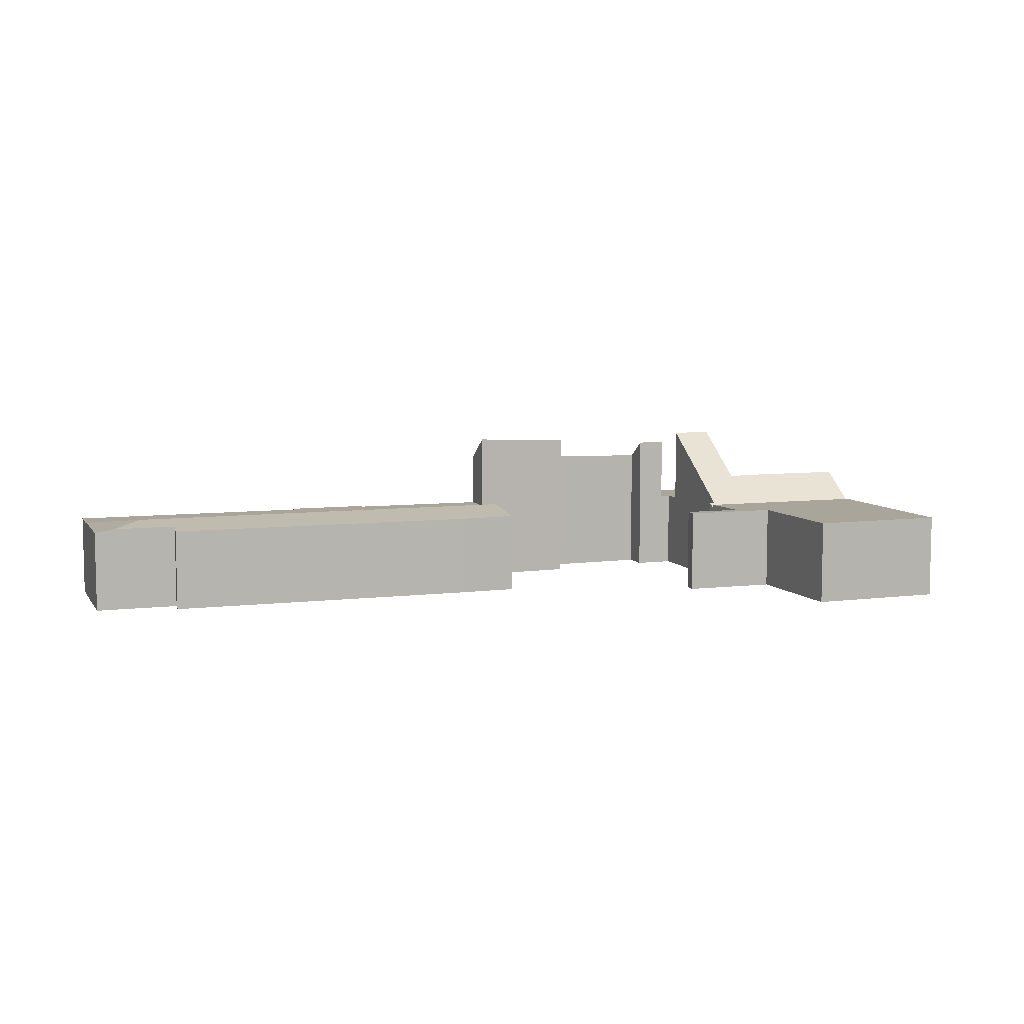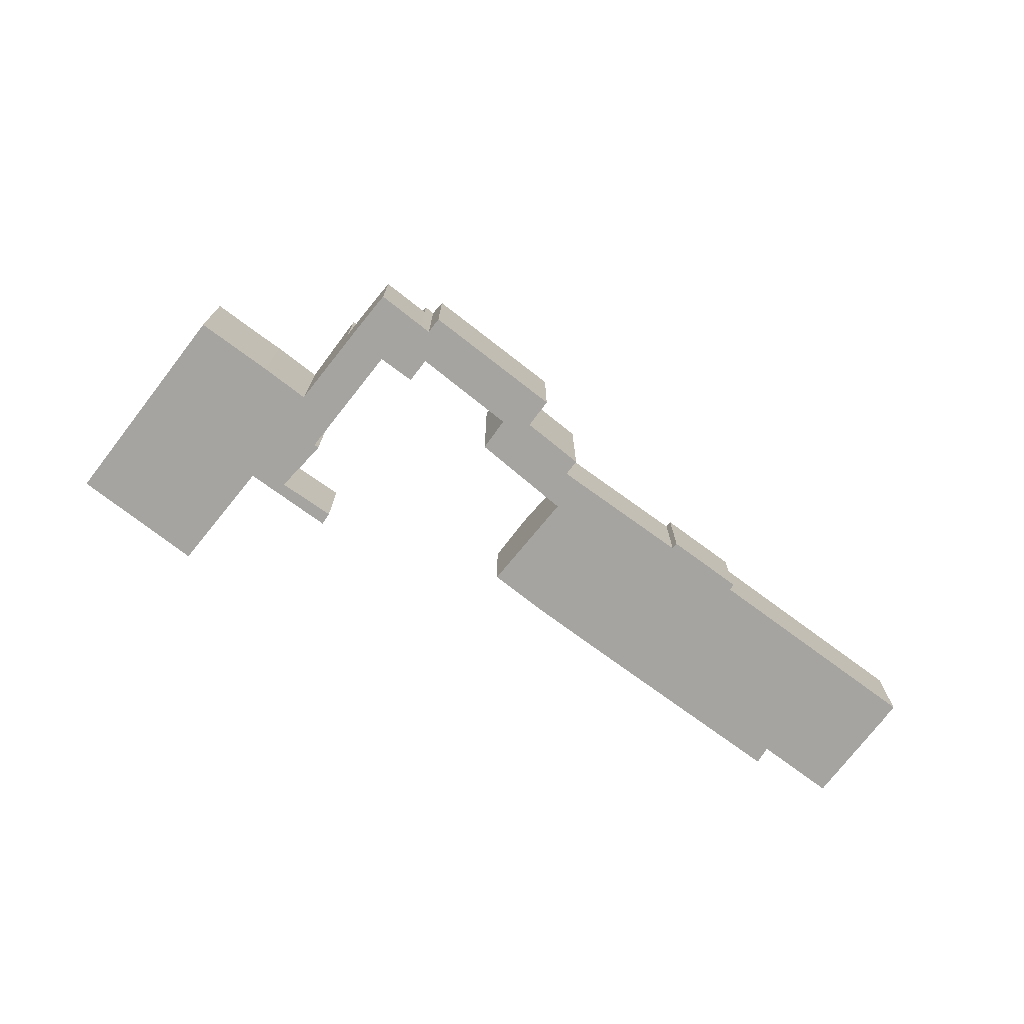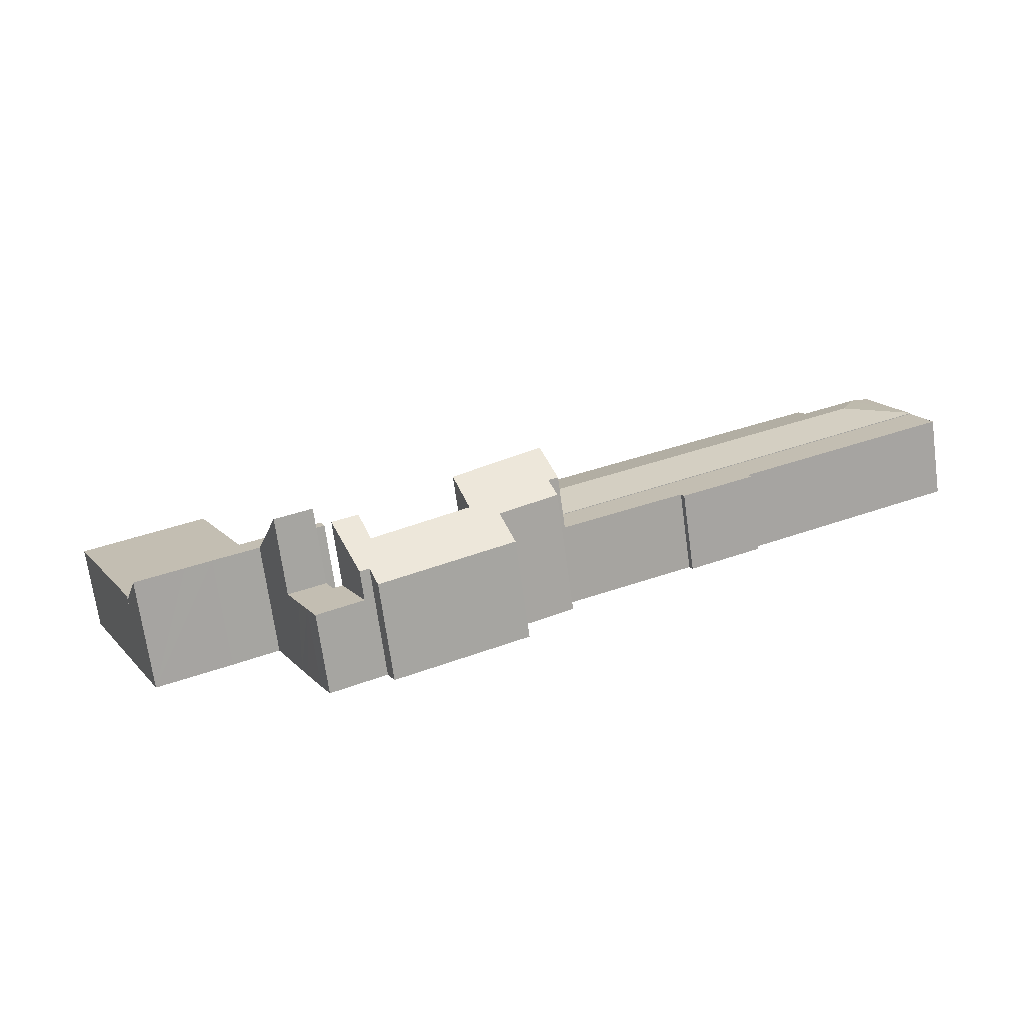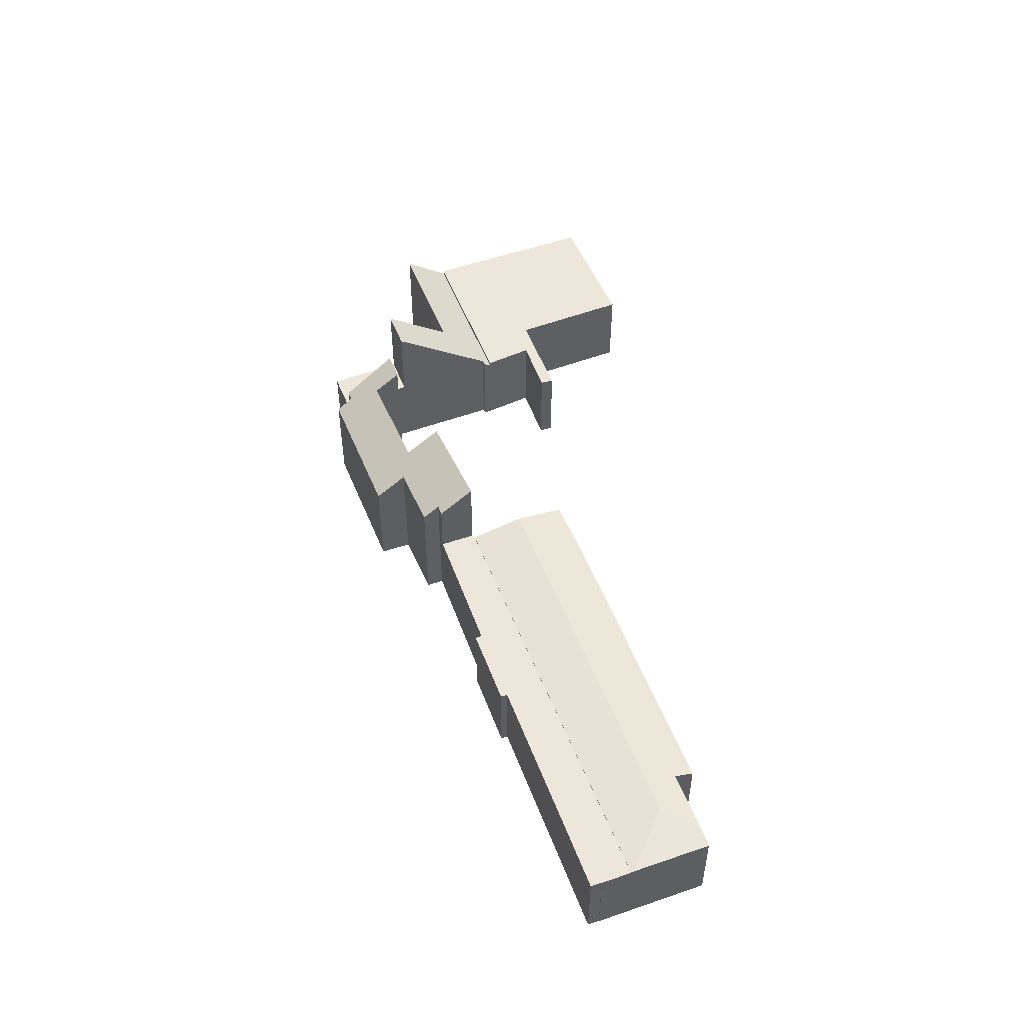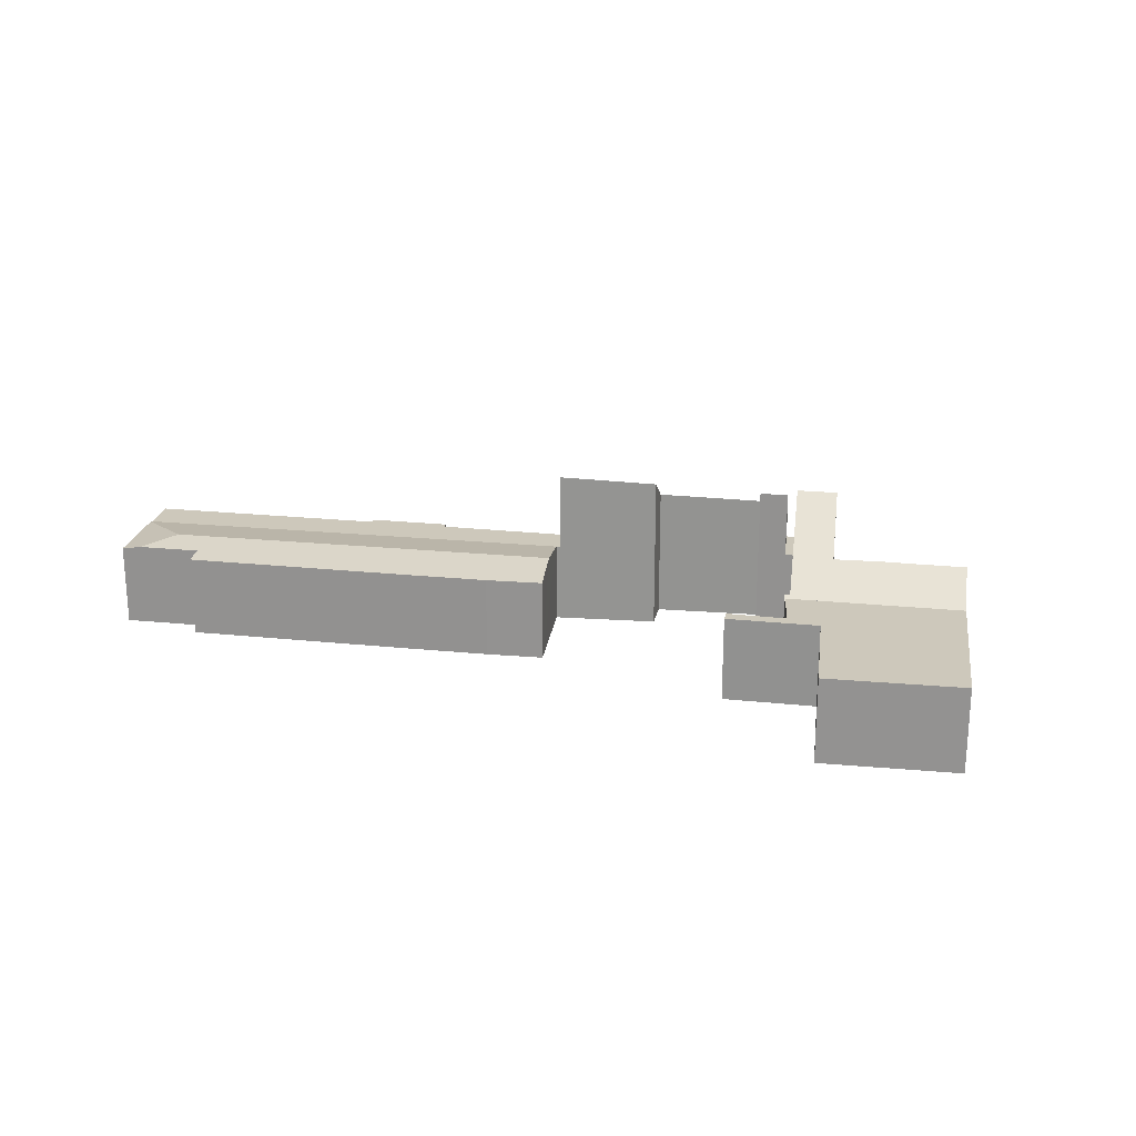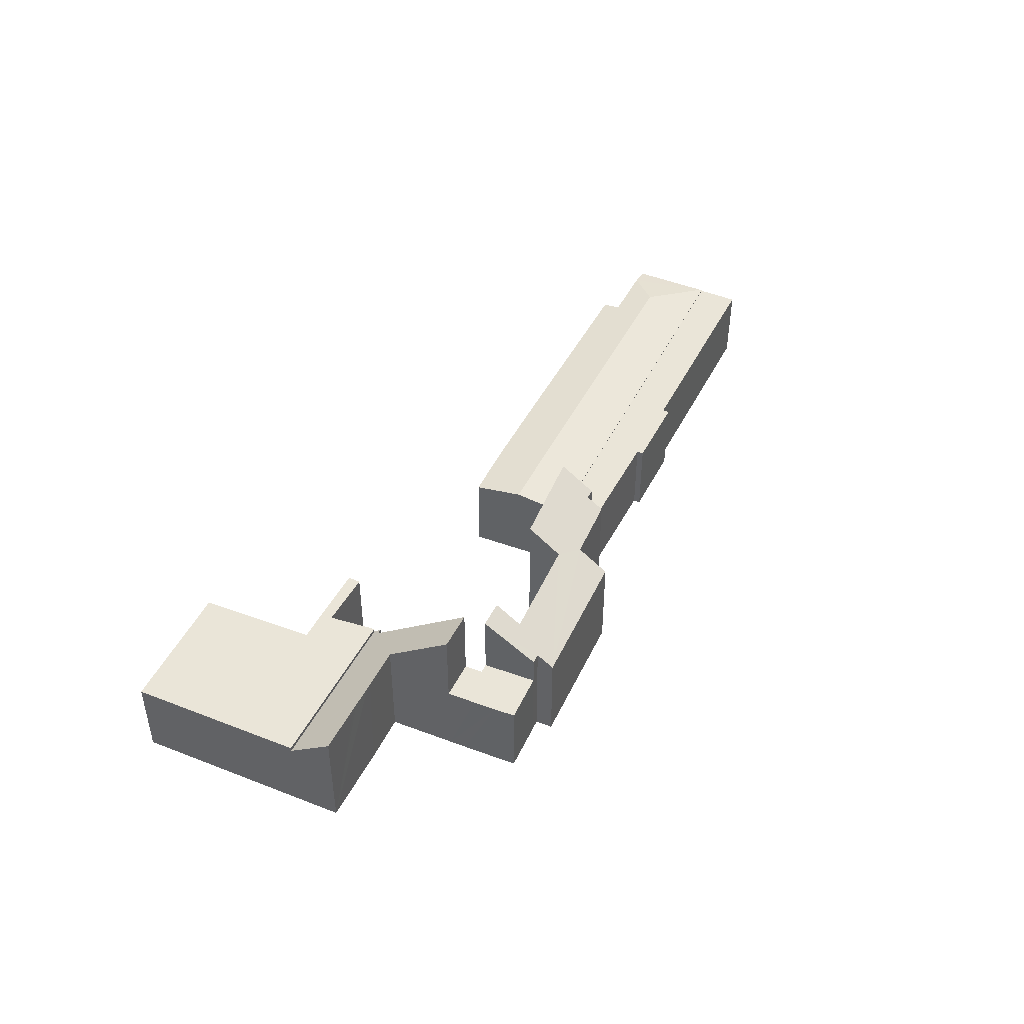
<metadata>
{"format":"obj","ext":"obj","renderer":"f3d","projection":"perspective","resolution":1024,"background":"white","views":[{"elev":7.5,"azim":5.9,"up":"+Y"},{"elev":-73.3,"azim":168.2,"up":"+Y"},{"elev":-71.0,"azim":-172.1,"up":"+Z"},{"elev":50.4,"azim":-85.4,"up":"+Y"},{"elev":21.9,"azim":35.0,"up":"+Y"},{"elev":45.3,"azim":140.3,"up":"+Y"}]}
</metadata>
<code>
v  3.174 3.806 4.724
v  0.835 3.677 1.819
v  2.376 3.675 5.097
v  3.855 4.012 2.883
v  15.03 3.674 0.184
v  5.728 3.807 3.532
v  6.005 3.683 4.32
v  20.05 4.017 -4.699
v  18.78 3.673 -1.56
v  21.08 3.684 -2.712
v  18.94 3.657 -6.847
v  0.792 3.662 1.728
v  2.376 -3.121e-16 5.097
v  0.835 -1.114e-16 1.819
v  0.792 -1.058e-16 1.728
v  5.728 -2.163e-16 3.532
v  3.174 -2.893e-16 4.724
v  6.005 -2.645e-16 4.32
v  15.03 -1.127e-17 0.184
v  18.78 9.552e-17 -1.56
v  21.08 1.661e-16 -2.712
v  18.94 4.193e-16 -6.847
v  20.05 2.877e-16 -4.699
v  27.16 3.635 -14.31
v  29.38 3.635 -14.96
v  29.19 3.635 -15.32
v  29.63 3.635 -14.47
v  30.1 3.635 -13.58
v  30.36 3.635 -13.07
v  28.7 3.635 -12.36
v  28.29 3.635 -12.16
v  30.69 3.635 -12.4
v  29.06 3.635 -11.63
v  28.29 7.449e-16 -12.16
v  28.7 7.566e-16 -12.36
v  29.06 7.121e-16 -11.63
v  30.69 7.593e-16 -12.4
v  27.16 8.764e-16 -14.31
v  30.36 8.003e-16 -13.07
v  29.63 8.863e-16 -14.47
v  30.1 8.318e-16 -13.58
v  29.19 9.383e-16 -15.32
v  29.38 9.162e-16 -14.96
v  30.03 3.813 -3.678
v  31.98 3.813 -5.153
v  29.81 3.813 -4.215
v  31.51 3.813 -4.352
v  32.23 3.813 -4.681
v  32.22 3.813 -5.256
v  33.78 3.813 -5.385
v  38.16 3.813 -10.44
v  31.07 3.813 -7.145
v  33.79 3.813 -5.373
v  36.22 3.813 -0.665
v  39.5 3.813 -2.28
v  41.65 3.813 -3.336
v  38.19 3.813 -10.45
v  38.57 3.813 -9.653
v  39.39 3.813 -7.973
v  33.78 3.297e-16 -5.385
v  36.22 4.072e-17 -0.665
v  33.79 3.29e-16 -5.373
v  31.07 4.375e-16 -7.145
v  32.22 3.218e-16 -5.256
v  39.5 1.396e-16 -2.28
v  41.65 2.043e-16 -3.336
v  30.03 2.252e-16 -3.678
v  32.23 2.866e-16 -4.681
v  31.51 2.665e-16 -4.352
v  39.39 4.882e-16 -7.973
v  38.57 5.911e-16 -9.653
v  38.19 6.396e-16 -10.45
v  38.16 6.39e-16 -10.44
v  29.81 2.581e-16 -4.215
v  31.98 3.155e-16 -5.153
v  18.4 3.635 -8.41
v  18.91 3.635 -6.897
v  19.07 3.635 -6.982
v  9.506 3.635 -4.717
v  9.616 3.635 -4.437
v  10.33 3.635 -5.096
v  0.792 3.635 1.728
v  18.94 3.635 -6.847
v  12.91 3.635 -5.953
v  12.78 3.635 -6.216
v  11.96 3.635 -5.845
v  0.224 3.635 0.471
v  0 3.635 2.226e-16
v  0.204 3.635 0.478
v  18.4 5.15e-16 -8.41
v  12.91 3.645e-16 -5.953
v  12.78 3.806e-16 -6.216
v  10.33 3.12e-16 -5.096
v  9.506 2.888e-16 -4.717
v  11.96 3.579e-16 -5.845
v  9.616 2.717e-16 -4.437
v  0 0 0
v  18.91 4.223e-16 -6.897
v  19.07 4.275e-16 -6.982
v  0.224 -2.884e-17 0.471
v  0.204 -2.927e-17 0.478
v  19.07 7.104 -6.982
v  18.84 6.04 -8.609
v  18.4 6.033 -8.41
v  23.02 6.939 -9.114
v  21.11 5.454 -10.64
v  22.39 5.893 -10.53
v  26.41 4.444 -14.79
v  20.54 4.518 -11.89
v  26.65 5.801 -12.69
v  27.14 6.593 -11.63
v  26.75 4.958 -14.11
v  28.29 6.596 -12.16
v  27.16 4.952 -14.31
v  18.51 5.527 -9.29
v  22.39 6.445e-16 -10.53
v  26.65 7.769e-16 -12.69
v  27.14 7.121e-16 -11.63
v  23.02 5.581e-16 -9.114
v  21.11 6.513e-16 -10.64
v  20.54 7.282e-16 -11.89
v  18.84 5.271e-16 -8.609
v  18.51 5.688e-16 -9.29
v  26.75 8.639e-16 -14.11
v  26.41 9.056e-16 -14.79
v  38.19 3.623 -10.45
v  37.3 5.049 -12.25
v  38.16 3.623 -10.44
v  29.06 7.137 -11.63
v  32.02 5.038 -9.755
v  30.69 7.141 -12.4
v  31.11 3.886 -7.535
v  31.07 3.647 -7.145
v  30.9 3.874 -7.42
v  37.22 5.05 -12.21
v  35.17 5.052 -11.26
v  34.96 5.053 -11.15
v  34.03 5.061 -10.73
v  33.79 5.059 -10.62
v  37.3 7.502e-16 -12.25
v  32.02 5.973e-16 -9.755
v  37.22 7.478e-16 -12.21
v  34.03 6.573e-16 -10.73
v  35.17 6.892e-16 -11.26
v  34.96 6.83e-16 -11.15
v  33.79 6.502e-16 -10.62
v  31.11 4.614e-16 -7.535
v  30.9 4.543e-16 -7.42
g defaultobject
f 1 2 3
f 2 1 4
f 5 6 7
f 6 4 1
f 4 6 8
f 8 6 5
f 8 5 9
f 8 9 10
f 11 4 8
f 4 11 12
f 4 12 2
f 2 13 3
f 13 2 12
f 13 12 14
f 14 12 15
f 13 1 3
f 1 13 6
f 6 13 16
f 16 13 17
f 18 5 7
f 5 18 19
f 5 19 9
f 9 19 20
f 9 21 10
f 21 9 20
f 16 7 6
f 7 16 18
f 21 8 10
f 8 21 11
f 11 21 22
f 22 21 23
f 11 15 12
f 15 11 22
f 18 16 19
f 20 23 21
f 23 20 22
f 22 20 15
f 15 20 19
f 15 19 16
f 15 16 17
f 15 17 14
f 14 17 13
f 24 25 26
f 25 24 27
f 27 24 28
f 28 24 29
f 29 24 30
f 30 24 31
f 29 30 32
f 33 32 30
f 34 30 31
f 30 34 35
f 36 32 33
f 32 36 37
f 35 33 30
f 33 35 36
f 38 31 24
f 31 38 34
f 37 29 32
f 29 37 28
f 28 37 27
f 27 37 39
f 27 39 40
f 40 39 41
f 40 25 27
f 25 40 26
f 26 40 42
f 42 40 43
f 42 24 26
f 24 42 38
f 38 35 34
f 35 38 37
f 37 38 39
f 39 38 41
f 41 38 40
f 40 38 43
f 43 38 42
f 37 36 35
f 44 45 46
f 45 44 47
f 45 47 48
f 45 48 49
f 49 48 50
f 49 51 52
f 51 49 50
f 51 50 53
f 51 53 54
f 51 54 55
f 51 55 56
f 51 56 57
f 57 56 58
f 58 56 59
f 60 53 50
f 53 60 54
f 54 60 61
f 61 60 62
f 63 49 52
f 49 63 64
f 61 55 54
f 55 61 56
f 56 61 65
f 56 65 66
f 67 47 44
f 47 67 48
f 48 67 50
f 50 67 60
f 60 67 68
f 68 67 69
f 66 59 56
f 59 66 70
f 59 70 58
f 58 70 57
f 57 70 71
f 57 71 72
f 72 51 57
f 51 72 73
f 73 52 51
f 52 73 63
f 64 45 49
f 45 64 46
f 46 64 74
f 74 64 75
f 74 44 46
f 44 74 67
f 74 69 67
f 69 74 75
f 69 75 68
f 68 75 60
f 60 75 64
f 60 64 63
f 60 63 73
f 60 73 65
f 65 73 66
f 66 73 70
f 70 73 71
f 71 73 72
f 62 65 61
f 65 62 60
f 76 77 78
f 79 80 81
f 77 82 83
f 82 77 76
f 82 76 84
f 82 84 85
f 82 85 86
f 82 86 80
f 80 86 81
f 82 80 87
f 87 80 88
f 89 82 87
f 90 84 76
f 84 90 91
f 92 86 85
f 86 92 81
f 81 92 79
f 79 92 93
f 79 93 94
f 93 92 95
f 96 88 80
f 88 96 97
f 91 85 84
f 85 91 92
f 22 77 83
f 77 22 98
f 99 76 78
f 76 99 90
f 94 80 79
f 80 94 96
f 97 87 88
f 87 97 100
f 101 82 89
f 82 101 15
f 100 89 87
f 89 100 101
f 15 83 82
f 83 15 22
f 98 78 77
f 78 98 99
f 96 100 97
f 90 98 91
f 98 90 99
f 100 15 101
f 15 100 22
f 22 100 96
f 22 96 94
f 22 94 93
f 22 93 91
f 91 93 95
f 91 95 92
f 22 91 98
f 102 103 104
f 103 102 105
f 103 105 106
f 106 105 107
f 106 108 109
f 108 106 107
f 108 107 110
f 108 110 111
f 108 111 112
f 112 111 113
f 112 113 114
f 106 115 103
f 116 110 107
f 110 116 117
f 111 34 113
f 34 111 118
f 99 105 102
f 105 99 119
f 110 118 111
f 118 110 117
f 109 120 106
f 120 109 121
f 115 122 103
f 122 115 123
f 104 99 102
f 99 104 90
f 34 114 113
f 114 34 38
f 124 108 112
f 108 124 125
f 119 107 105
f 107 119 116
f 114 124 112
f 124 114 38
f 108 121 109
f 121 108 125
f 106 123 115
f 123 106 120
f 122 104 103
f 104 122 90
f 120 122 123
f 125 120 121
f 120 125 116
f 116 125 117
f 117 125 118
f 118 125 124
f 118 124 34
f 34 124 38
f 122 99 90
f 99 122 119
f 119 122 120
f 119 120 116
f 126 127 128
f 129 130 131
f 130 129 132
f 130 132 128
f 128 132 133
f 133 132 134
f 135 128 127
f 128 135 136
f 128 136 137
f 128 137 138
f 128 138 139
f 128 139 130
f 63 128 133
f 128 63 73
f 73 126 128
f 126 73 72
f 126 140 127
f 140 126 72
f 130 37 131
f 37 130 141
f 140 135 127
f 135 140 136
f 136 140 137
f 137 140 138
f 138 140 142
f 138 142 143
f 143 142 144
f 143 144 145
f 143 139 138
f 139 143 130
f 130 143 141
f 141 143 146
f 37 129 131
f 129 37 36
f 147 134 132
f 134 147 148
f 36 132 129
f 132 36 147
f 148 133 134
f 133 148 63
f 37 147 36
f 147 63 148
f 63 147 73
f 73 147 141
f 141 147 37
f 73 141 146
f 73 146 143
f 73 143 145
f 73 145 144
f 73 144 142
f 73 142 140
f 73 140 72

</code>
